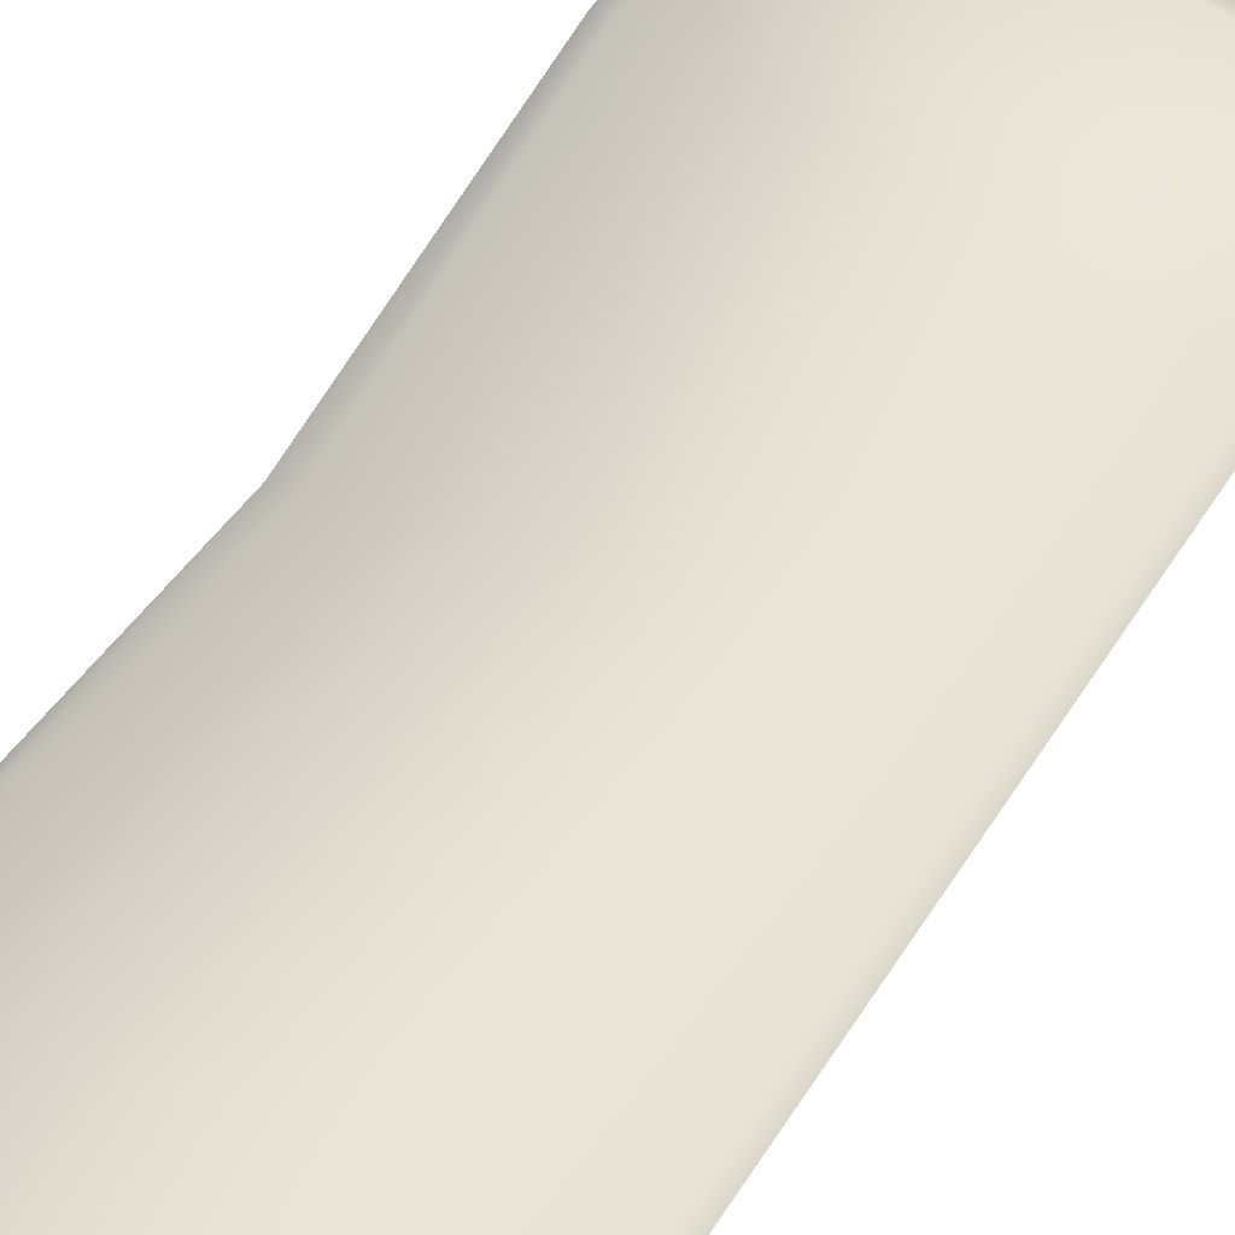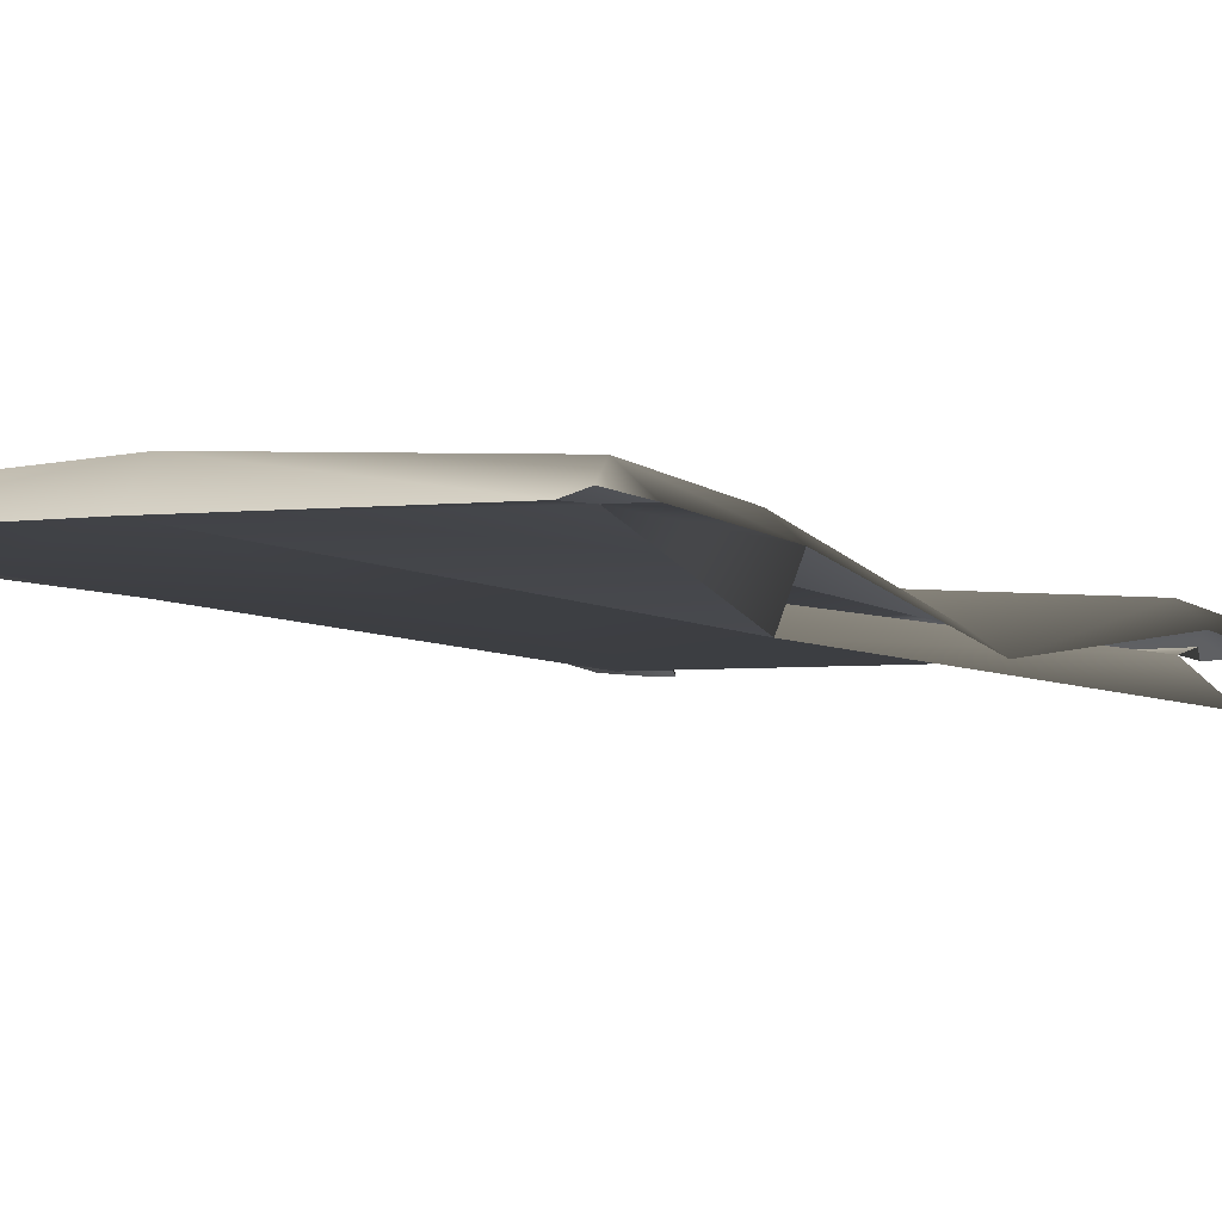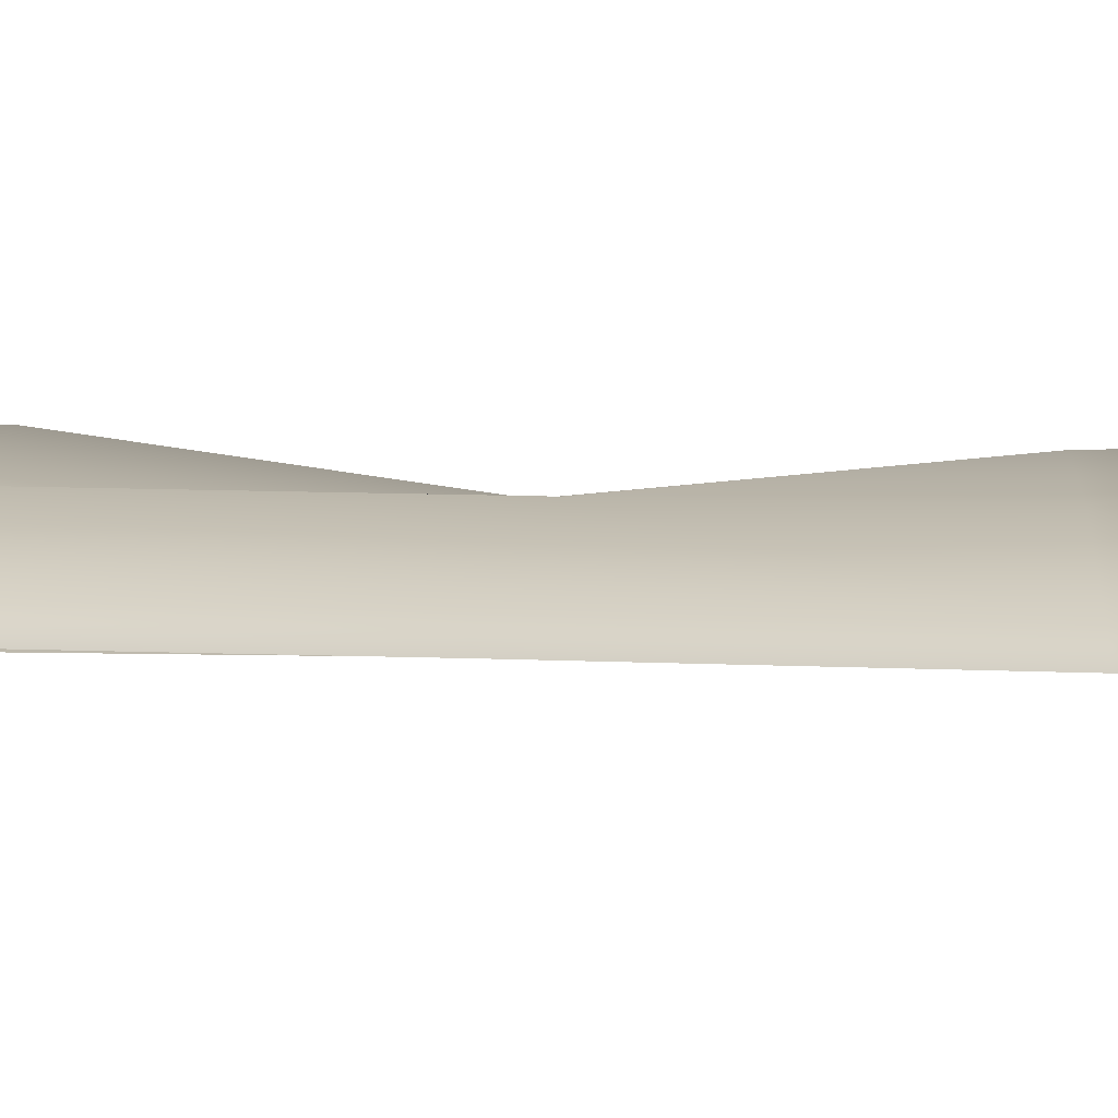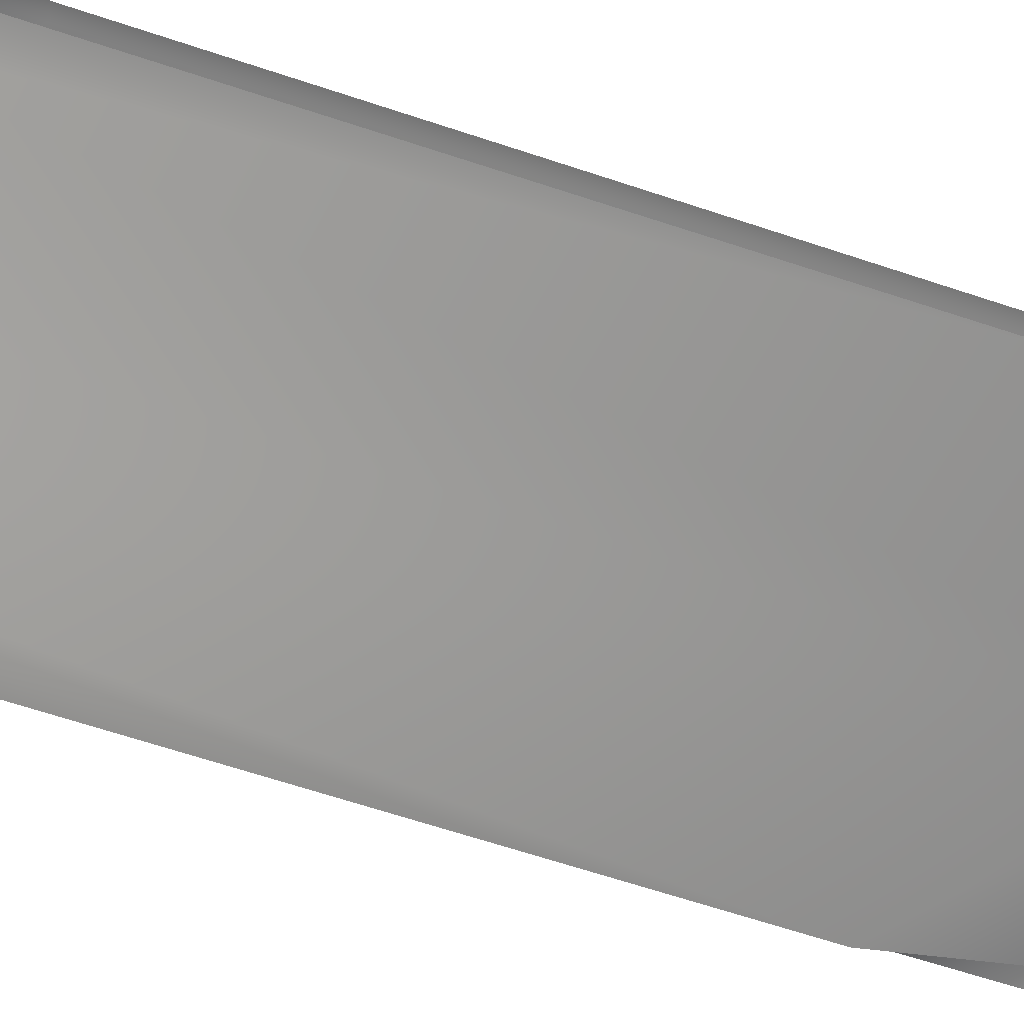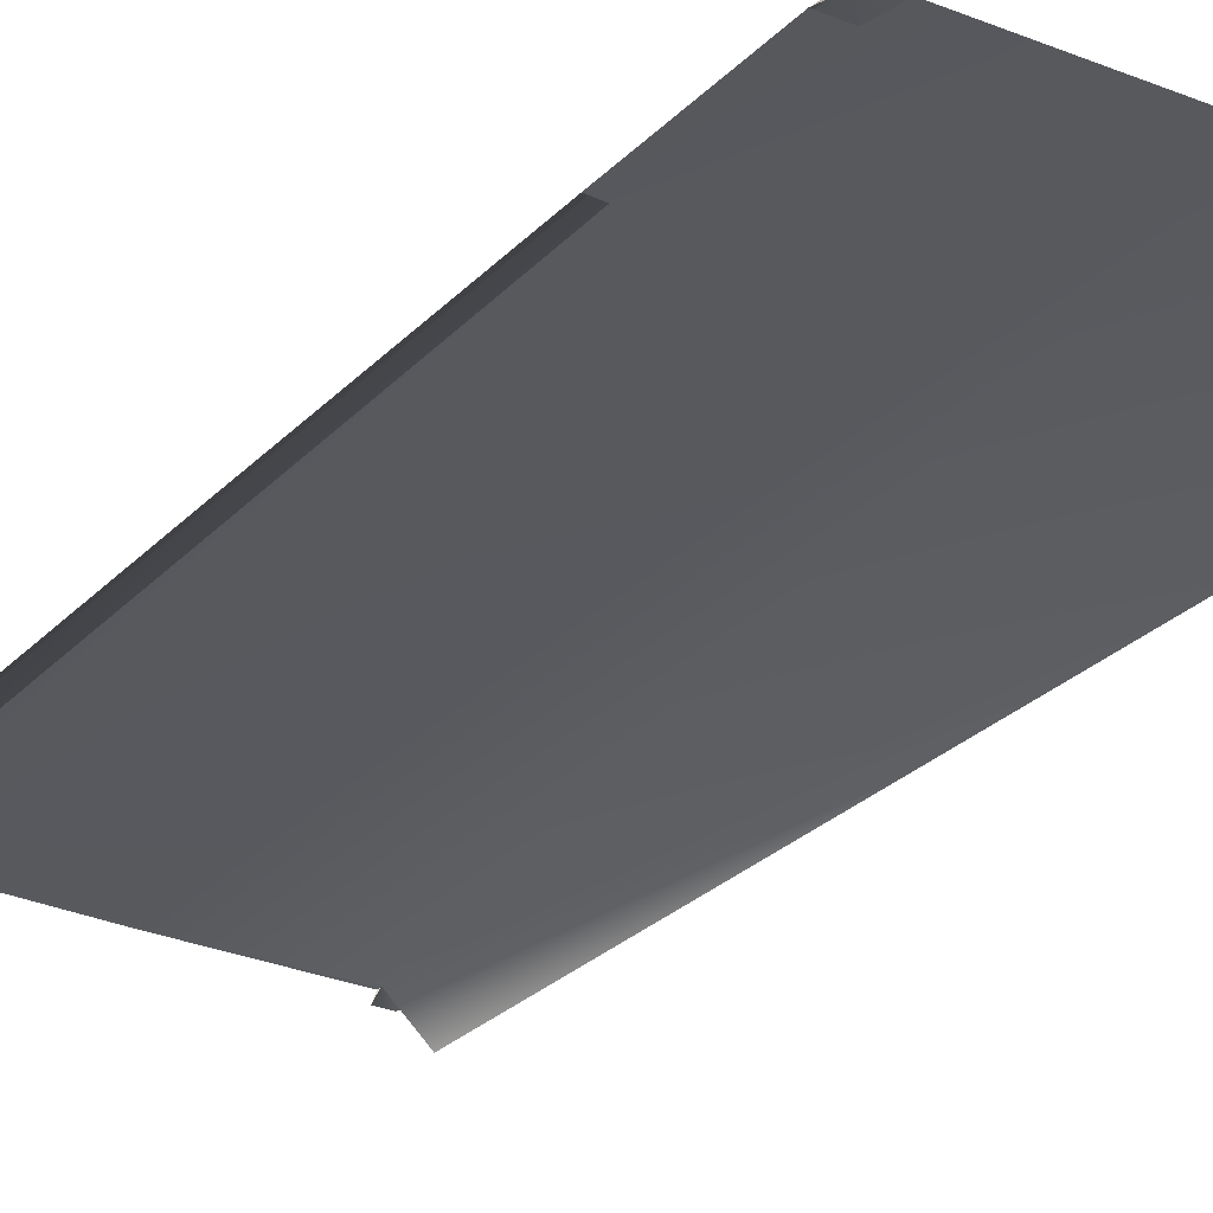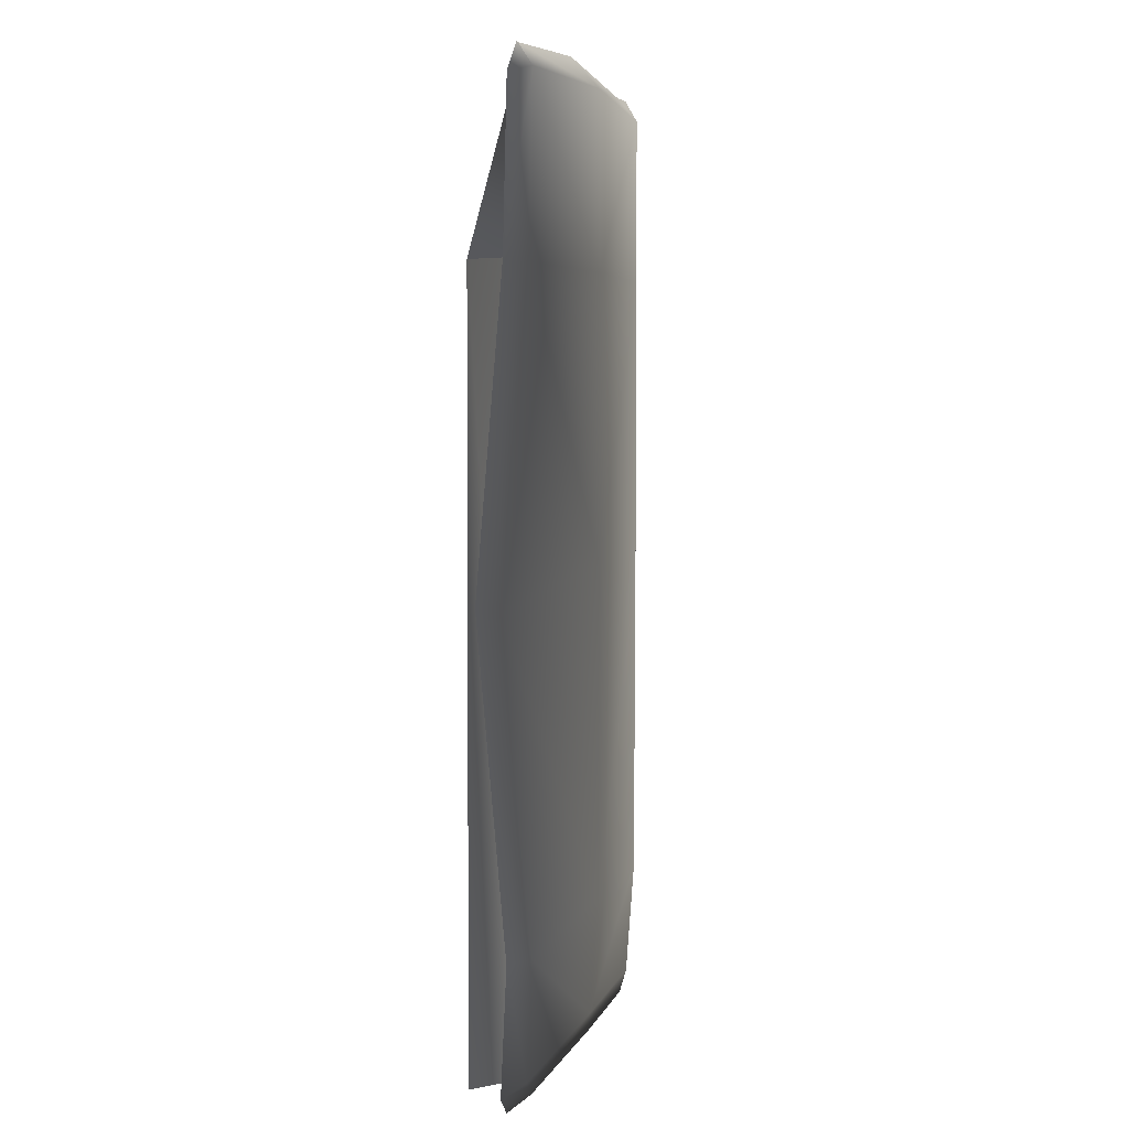
<metadata>
{"format":"obj","ext":"obj","renderer":"f3d","projection":"perspective","resolution":1024,"background":"white","views":[{"elev":63.6,"azim":-146.2,"up":"+Y"},{"elev":-3.9,"azim":23.3,"up":"+Y"},{"elev":15.2,"azim":-85.4,"up":"+Y"},{"elev":-66.7,"azim":-108.5,"up":"+Y"},{"elev":-28.7,"azim":-34.9,"up":"+Y"},{"elev":4.7,"azim":105.7,"up":"+Z"}]}
</metadata>
<code>
v 0.7425 1.831 1.648
v 0.8088 1.744 1.01
v 0.8132 1.761 1.625
v 0.7336 1.809 1.001
v 0.756 1.778 1.731
v 0.6956 1.758 1.737
v 0.6751 1.687 -0.1995
v 0.7626 1.627 -0.1788
v 0.7402 1.821 -1.394
v 0.81 1.752 -1.4
v 0.7463 1.805 -1.831
v 0.813 1.73 -1.878
v 0.6621 1.795 -1.9
v 4.263e-06 1.831 -1.797
v 5.285e-06 1.825 -1.864
v 0.7463 1.805 -1.831
v 0.7402 1.821 -1.394
v 6.166e-06 1.864 -1.351
v 0.6751 1.687 -0.1995
v 4.64e-06 1.865 -0.07637
v 0.7336 1.809 1.001
v 6.547e-06 1.865 1.001
v 0.7425 1.831 1.648
v 4.603e-06 1.865 1.67
v 0.6956 1.758 1.737
v 5.201e-06 1.756 1.791
v -0.6572 1.782 -1.9
v -0.7399 1.788 -1.831
v -0.7399 1.824 1.642
v -0.7399 1.824 1.001
v -0.6948 1.756 1.732
v -0.7399 1.824 -0.1995
v -0.7399 1.82 -1.394
v 0.813 1.73 -1.878
v 0.6621 1.795 -1.9
v 0.7074 1.719 -1.959
v 0.7463 1.805 -1.831
v 0.6416 1.748 -1.935
v 5.285e-06 1.825 -1.864
v 5.126e-06 1.739 -1.935
v 0.6405 1.718 -1.959
v -0.6392 1.739 -1.935
v -0.6572 1.782 -1.9
v -0.7054 1.711 -1.959
v -0.8089 1.718 -1.878
v -0.7399 1.788 -1.831
v -0.6392 1.711 -1.959
v 0.6416 1.748 -1.935
v 0.613 1.728 -1.87
v 0.6405 1.718 -1.959
v 5.126e-06 1.739 -1.935
v 0.613 1.728 -1.87
v 0.6416 1.748 -1.935
v 5.454e-06 1.72 -1.87
v 5.201e-06 1.756 1.791
v 0.7537 1.6 1.01
v 0.7608 1.597 -1.869
v 0.7195 1.761 1.629
v 0.6956 1.758 1.737
v 0.7195 1.761 1.629
v 0.8088 1.744 1.01
v 0.7537 1.6 1.01
v 0.8132 1.761 1.625
v -0.7399 1.824 1.642
v -0.8132 1.756 1.01
v -0.7399 1.824 1.001
v -0.811 1.755 1.617
v -0.7547 1.774 1.725
v -0.6948 1.756 1.732
v -0.7399 1.824 -0.1995
v -0.8114 1.755 -0.1788
v -0.7399 1.82 -1.394
v -0.8096 1.751 -1.4
v -0.7399 1.788 -1.831
v -0.8089 1.718 -1.878
v -0.6392 1.739 -1.935
v -0.6392 1.711 -1.959
v -0.6115 1.72 -1.87
v 5.126e-06 1.739 -1.935
v -0.6115 1.72 -1.87
v 5.454e-06 1.72 -1.87
v -0.6392 1.739 -1.935
v 5.201e-06 1.756 1.791
v -0.7574 1.756 1.01
v -0.7574 1.72 -1.87
v -0.7179 1.756 1.623
v -0.8132 1.756 1.01
v -0.811 1.755 1.617
v -0.6948 1.756 1.732
g roof_9589_53
f 1 3 2
f 2 4 1
f 1 5 3
f 1 6 5
f 7 4 2
f 2 8 7
f 9 7 8
f 8 10 9
f 11 9 10
f 10 12 11
f 13 15 14
f 14 16 13
f 17 16 14
f 14 18 17
f 19 17 18
f 18 20 19
f 21 19 20
f 20 22 21
f 23 21 22
f 22 24 23
f 25 23 24
f 24 26 25
f 14 15 27
f 27 28 14
f 29 24 22
f 22 30 29
f 30 22 20
f 24 29 31
f 31 26 24
f 32 20 18
f 20 32 30
f 18 33 32
f 33 18 14
f 14 28 33
f 34 36 35
f 35 37 34
f 38 35 36
f 39 35 38
f 38 40 39
f 36 41 38
f 39 40 42
f 42 43 39
f 44 43 42
f 43 44 45
f 45 46 43
f 42 47 44
f 48 50 49
f 51 53 52
f 52 54 51
f 54 52 55
f 56 55 52
f 52 57 56
f 56 58 55
f 59 55 58
f 60 62 61
f 61 63 60
f 64 66 65
f 65 67 64
f 64 67 68
f 64 68 69
f 65 66 70
f 70 71 65
f 71 70 72
f 72 73 71
f 73 72 74
f 74 75 73
f 76 78 77
f 79 81 80
f 80 82 79
f 81 83 80
f 80 83 84
f 84 85 80
f 84 83 86
f 87 84 86
f 86 88 87
f 89 86 83

</code>
